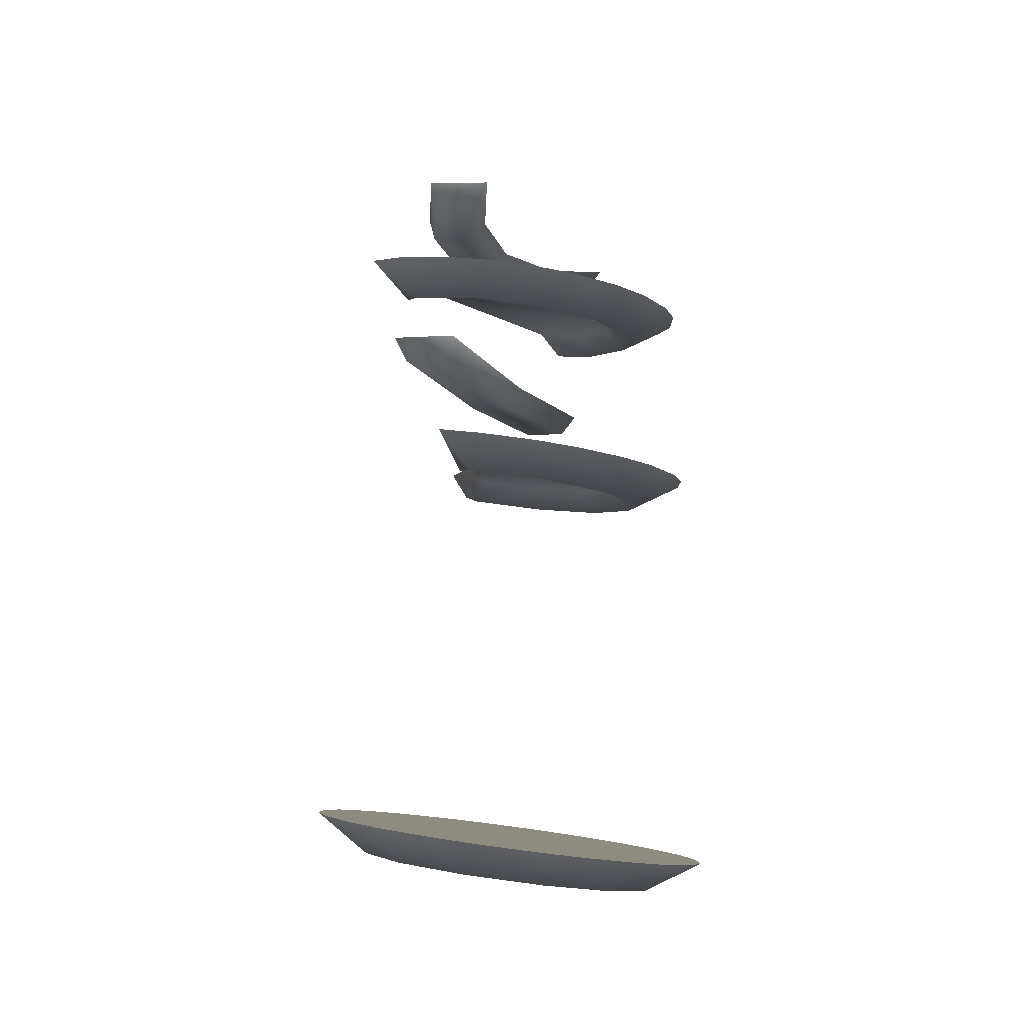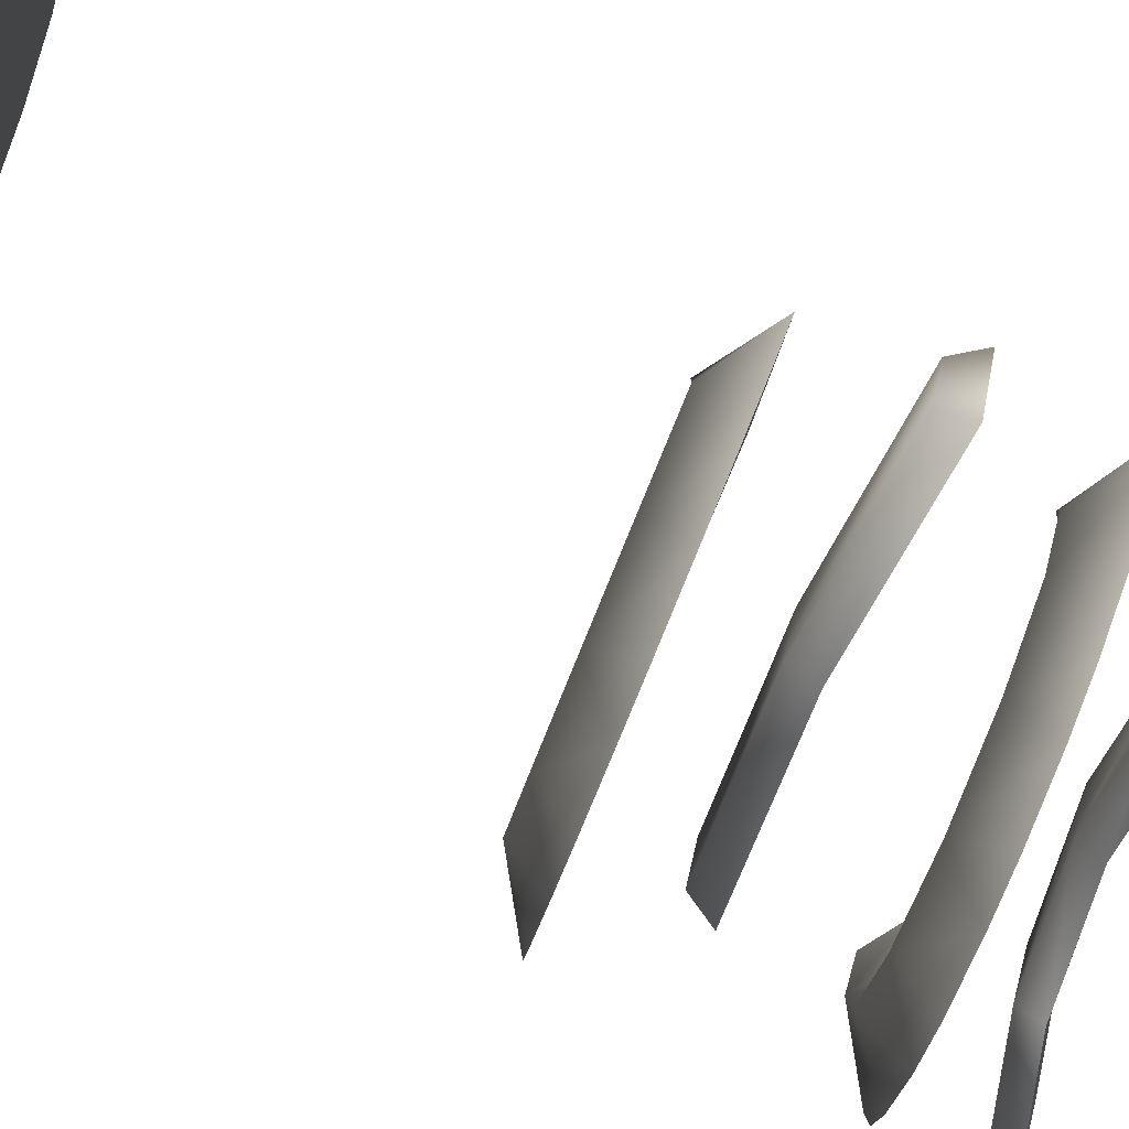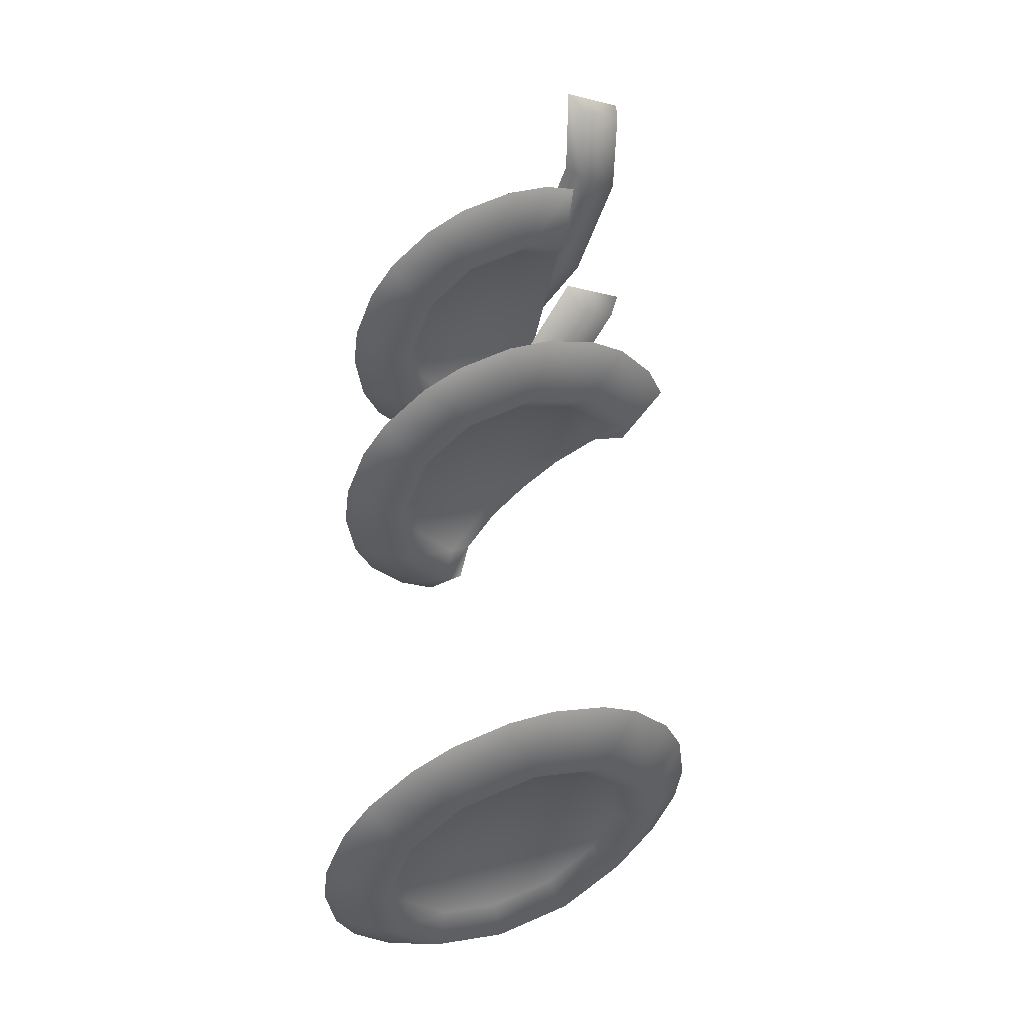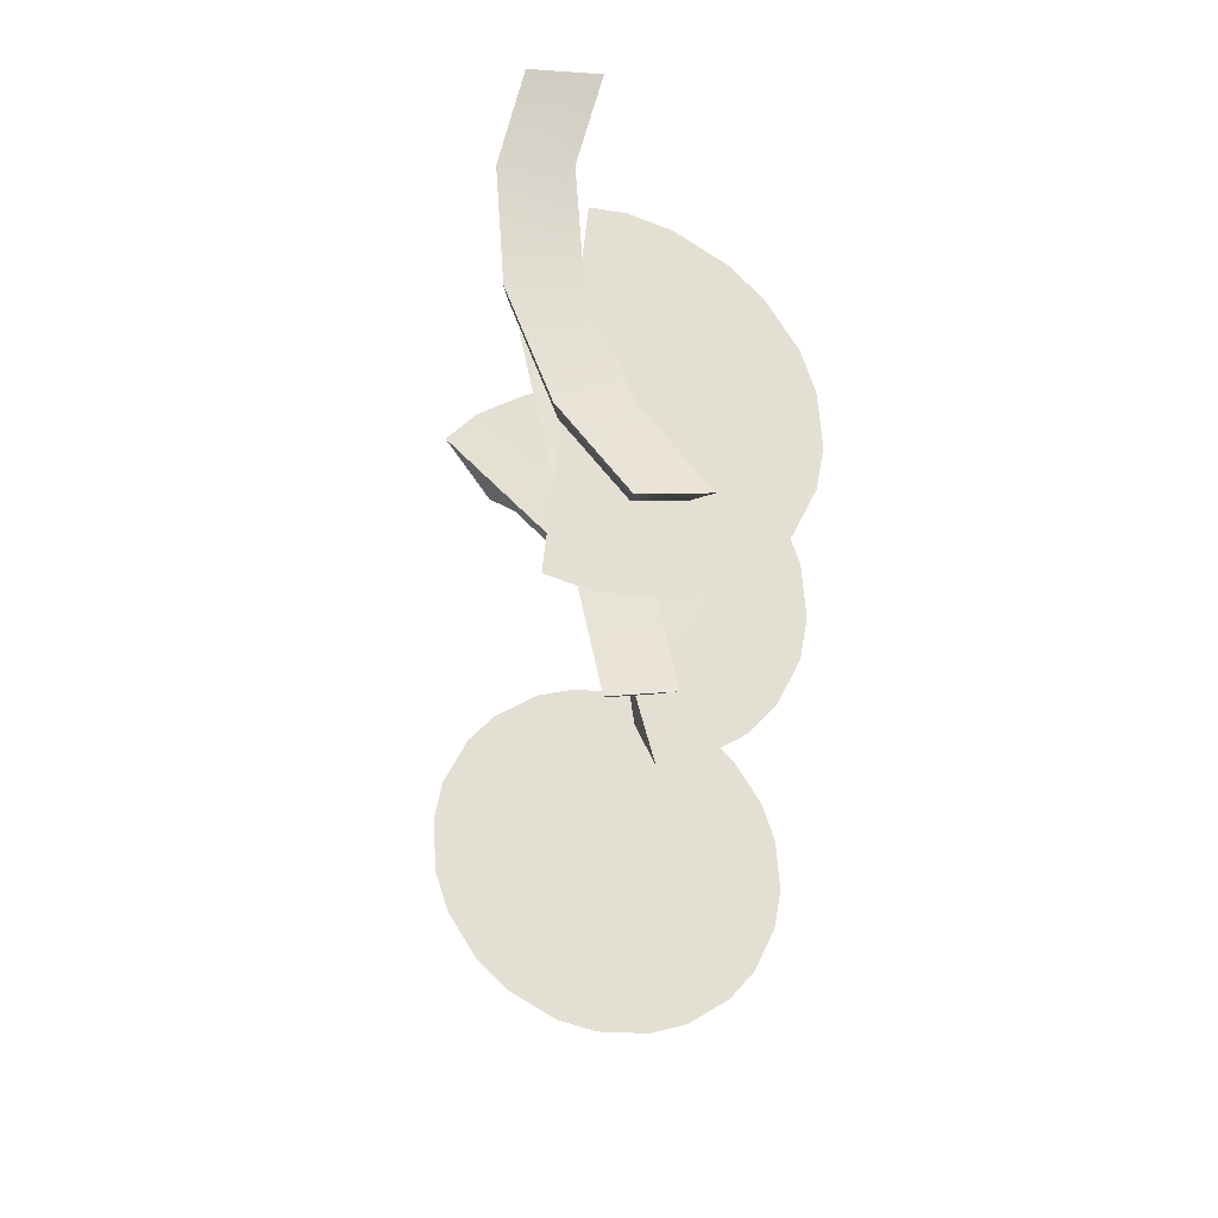
<metadata>
{"format":"obj","ext":"obj","renderer":"f3d","projection":"perspective","resolution":1024,"background":"white","views":[{"elev":-28.6,"azim":112.2,"up":"+Y"},{"elev":-48.9,"azim":55.3,"up":"+Z"},{"elev":-32.6,"azim":-120.6,"up":"+Y"},{"elev":47.5,"azim":76.8,"up":"+Y"}]}
</metadata>
<code>
g Bangboo_Eyes_001_LOD0
v -0.05132 -0.1348 0.4746
v -0.04718 -0.1267 0.4833
v -0.04088 -0.1301 0.4784
v -0.05683 -0.1225 0.4871
v -0.04718 -0.1267 0.4833
v -0.06395 -0.1293 0.4796
v -0.06355 -0.1268 0.4733
v -0.0533 -0.1312 0.4692
v -0.04343 -0.1405 0.4636
v -0.04088 -0.1301 0.4784
v -0.03484 -0.1344 0.47
v -0.06756 -0.1318 0.4512
v -0.07488 -0.1236 0.4714
v -0.04687 -0.1358 0.4603
v -0.08425 -0.1227 0.4642
v -0.04598 -0.1394 0.449
v -0.04236 -0.1448 0.4497
v -0.03209 -0.1375 0.4624
v -0.03126 -0.1408 0.4517
v -0.07793 -0.1254 0.4773
v -0.07567 -0.1166 0.4862
v -0.065 -0.1196 0.488
v -0.04839 -0.1466 0.4365
v -0.0328 -0.1427 0.4434
v -0.03739 -0.1441 0.4333
v -0.05088 -0.1409 0.4383
v -0.05991 -0.1455 0.4276
v -0.04279 -0.1443 0.4265
v -0.05158 -0.1434 0.4197
v -0.06025 -0.1399 0.431
v -0.07384 -0.1416 0.4253
v -0.05941 -0.1419 0.4162
v -0.07004 -0.139 0.4145
v -0.07158 -0.1368 0.4291
v -0.08647 -0.1362 0.4302
v -0.07822 -0.1361 0.4153
v -0.08785 -0.1319 0.4191
v -0.08183 -0.1323 0.4332
v -0.08826 -0.1277 0.4421
v -0.09442 -0.1305 0.4411
v -0.09419 -0.1285 0.424
v -0.1002 -0.1241 0.4323
v -0.08915 -0.1242 0.4534
v -0.09553 -0.1261 0.4551
v -0.0895 -0.1243 0.4684
v -0.103 -0.1211 0.44
v -0.1039 -0.1177 0.4506
v -0.1024 -0.1158 0.459
v -0.1024 -0.1158 0.459
v -0.09774 -0.1144 0.4691
v -0.09234 -0.1142 0.4759
v -0.0835 -0.1151 0.4828
v -0.1002 -0.1241 0.4323
v -0.103 -0.1211 0.44
v -0.09774 -0.1144 0.4691
v -0.09234 -0.1142 0.4759
v -0.0835 -0.1151 0.4828
v -0.07567 -0.1166 0.4862
v -0.065 -0.1196 0.488
v -0.05683 -0.1225 0.4871
v -0.08785 -0.1319 0.4191
v -0.09419 -0.1285 0.424
v -0.07004 -0.139 0.4145
v -0.07822 -0.1361 0.4153
v -0.05158 -0.1434 0.4197
v -0.05941 -0.1419 0.4162
v -0.03739 -0.1441 0.4333
v -0.04279 -0.1443 0.4265
v -0.03126 -0.1408 0.4517
v -0.0328 -0.1427 0.4434
v -0.03484 -0.1344 0.47
v -0.03209 -0.1375 0.4624
v -0.09774 -0.02869 0.4691
v -0.09234 -0.02847 0.4759
v -0.0895 -0.03852 0.4684
v -0.08597 -0.03902 0.4696
v -0.09234 -0.02847 0.4759
v -0.08597 -0.03902 0.4696
v -0.08016 -0.03738 0.4659
v -0.1024 -0.03009 0.459
v -0.09774 -0.02869 0.4691
v -0.09553 -0.04036 0.4551
v -0.08915 -0.03844 0.4534
v -0.08425 -0.03695 0.4642
v -0.08016 -0.03738 0.4659
v -0.06756 -0.04603 0.4512
v -0.08016 -0.03738 0.4659
v -0.07297 -0.04129 0.4602
v -0.08826 -0.04197 0.4421
v -0.08183 -0.04658 0.4332
v -0.07158 -0.05105 0.4291
v -0.09442 -0.04472 0.4411
v -0.103 -0.03532 0.44
v -0.1039 -0.032 0.4506
v -0.08647 -0.05041 0.4302
v -0.09419 -0.04274 0.424
v -0.1002 -0.0384 0.4323
v -0.06025 -0.05417 0.431
v -0.07384 -0.0559 0.4253
v -0.07822 -0.05038 0.4153
v -0.08785 -0.04618 0.4191
v -0.05088 -0.05511 0.4383
v -0.05991 -0.05973 0.4276
v -0.05941 -0.05617 0.4162
v -0.07004 -0.05324 0.4145
v -0.04598 -0.05362 0.449
v -0.04839 -0.06088 0.4365
v -0.04678 -0.05177 0.4528
v -0.05663 -0.04835 0.4537
v -0.04279 -0.05859 0.4265
v -0.05158 -0.0577 0.4197
v -0.04236 -0.05905 0.4497
v -0.04678 -0.05177 0.4528
v -0.0328 -0.05698 0.4434
v -0.03739 -0.05838 0.4333
v -0.07004 -0.05324 0.4145
v -0.07822 -0.05038 0.4153
v -0.05158 -0.0577 0.4197
v -0.05941 -0.05617 0.4162
v -0.03739 -0.05838 0.4333
v -0.04279 -0.05859 0.4265
v -0.03126 -0.05508 0.4517
v -0.0328 -0.05698 0.4434
v -0.04678 -0.05177 0.4528
v -0.04383 -0.05804 0.4525
v -0.04383 -0.05804 0.4525
v -0.03126 -0.05508 0.4517
v -0.1039 -0.032 0.4506
v -0.1024 -0.03009 0.459
v -0.1002 -0.0384 0.4323
v -0.103 -0.03532 0.44
v -0.08785 -0.04618 0.4191
v -0.09419 -0.04274 0.424
v -0.09234 -0.02847 0.4759
v -0.08016 -0.03738 0.4659
v -0.08597 -0.03902 0.4696
v -0.06506 -0.04485 0.4564
v -0.05663 -0.04835 0.4537
v -0.07297 -0.04129 0.4602
v -0.06506 -0.04485 0.4564
v -0.04604 -0.04959 0.4525
v -0.03126 -0.05508 0.4517
v -0.04678 -0.05177 0.4528
v -0.03126 -0.05508 0.4517
v -0.04383 -0.05804 0.4525
v -0.04678 -0.05177 0.4528
v -0.09234 -0.02847 0.4759
v -0.07925 -0.03528 0.4655
v -0.08016 -0.03738 0.4659
v -0.1002 0.004413 0.4323
v -0.103 0.0075 0.44
v -0.09442 -0.001902 0.4411
v -0.09509 0.0007315 0.4496
v -0.1036 0.009603 0.4467
v -0.1036 0.009603 0.4467
v -0.103 0.0075 0.44
v -0.09509 0.0007315 0.4496
v -0.08901 0.003826 0.4517
v -0.09419 7.55e-05 0.424
v -0.1002 0.004413 0.4323
v -0.08647 -0.00759 0.4302
v -0.08183 -0.003766 0.4332
v -0.08826 0.0008471 0.4421
v -0.08901 0.003826 0.4517
v -0.06756 -0.003213 0.4512
v -0.08901 0.003826 0.4517
v -0.07158 -0.008231 0.4291
v -0.07384 -0.01308 0.4253
v -0.07822 -0.007559 0.4153
v -0.08785 -0.003363 0.4191
v -0.06025 -0.01135 0.431
v -0.05088 -0.01229 0.4383
v -0.05991 -0.01691 0.4276
v -0.05941 -0.01336 0.4162
v -0.07004 -0.01043 0.4145
v -0.04598 -0.0108 0.449
v -0.04839 -0.01807 0.4365
v -0.04279 -0.01577 0.4265
v -0.05158 -0.01489 0.4197
v -0.04687 -0.007273 0.4603
v -0.05013 -0.004933 0.4648
v -0.04236 -0.01624 0.4497
v -0.0328 -0.01416 0.4434
v -0.03739 -0.01556 0.4333
v -0.04343 -0.0119 0.4636
v -0.05013 -0.004933 0.4648
v -0.03209 -0.008955 0.4624
v -0.03126 -0.01227 0.4517
v -0.05158 -0.01489 0.4197
v -0.05941 -0.01336 0.4162
v -0.08901 0.003826 0.4517
v -0.05013 -0.004933 0.4648
v -0.03739 -0.01556 0.4333
v -0.04279 -0.01577 0.4265
v -0.03126 -0.01227 0.4517
v -0.0328 -0.01416 0.4434
v -0.03484 -0.005877 0.47
v -0.03209 -0.008955 0.4624
v -0.05013 -0.004933 0.4648
v -0.04545 -0.01045 0.4664
v -0.04545 -0.01045 0.4664
v -0.03484 -0.005877 0.47
v -0.08785 -0.003363 0.4191
v -0.09419 7.55e-05 0.424
v -0.07004 -0.01043 0.4145
v -0.07822 -0.007559 0.4153
v -0.06756 -0.0007129 0.4512
v -0.03484 -0.005877 0.47
v -0.1036 0.009603 0.4467
v -0.03209 -0.008955 0.4624
v -0.03484 -0.005877 0.47
v -0.03126 -0.01227 0.4517
v -0.0328 -0.01416 0.4434
v -0.03739 -0.01556 0.4333
v -0.04279 -0.01577 0.4265
v -0.05158 -0.01489 0.4197
v -0.05941 -0.01336 0.4162
v -0.07004 -0.01043 0.4145
v -0.07822 -0.007559 0.4153
v -0.08785 -0.003363 0.4191
v -0.09419 7.55e-05 0.424
v -0.1002 0.004413 0.4323
v -0.103 0.0075 0.44
v -0.1036 0.009603 0.4467
v -0.06501 -0.02382 0.4608
v -0.09907 -0.01225 0.4605
v -0.09938 -0.01481 0.4474
v -0.06532 -0.02638 0.4477
v -0.02943 -0.03166 0.4615
v -0.06501 -0.02382 0.4608
v -0.06532 -0.02638 0.4477
v -0.02974 -0.03422 0.4484
v -0.09938 -0.01481 0.4474
v -0.06644 -0.03011 0.4507
v -0.06532 -0.02638 0.4477
v -0.09865 -0.01918 0.4504
v -0.06623 -0.02839 0.4595
v -0.09844 -0.01746 0.4592
v -0.09907 -0.01225 0.4605
v -0.09938 -0.01481 0.4474
v -0.06501 -0.02382 0.4608
v -0.09907 -0.01225 0.4605
v -0.03257 -0.03582 0.4601
v -0.02943 -0.03166 0.4615
v -0.06501 -0.02382 0.4608
v -0.03277 -0.03754 0.4513
v -0.06532 -0.02638 0.4477
v -0.02974 -0.03422 0.4484
v -0.02974 -0.03422 0.4484
v -0.02943 -0.03166 0.4615
v -0.06505 -0.04235 0.4564
v -0.05626 -0.04601 0.4535
v -0.05663 -0.04835 0.4537
v -0.06506 -0.04485 0.4564
v -0.07925 -0.03528 0.4655
v -0.07251 -0.03899 0.46
v -0.07297 -0.04129 0.4602
v -0.08016 -0.03738 0.4659
v -0.07925 -0.03528 0.4655
v -0.09234 -0.02847 0.4759
v -0.09774 -0.02869 0.4691
v -0.06756 -0.04353 0.4512
v -0.1024 -0.03009 0.459
v -0.07251 -0.03899 0.46
v -0.1039 -0.032 0.4506
v -0.06505 -0.04235 0.4564
v -0.103 -0.03532 0.44
v -0.05626 -0.04601 0.4535
v -0.1002 -0.0384 0.4323
v -0.09419 -0.04274 0.424
v -0.08785 -0.04618 0.4191
v -0.07822 -0.05038 0.4153
v -0.07004 -0.05324 0.4145
v -0.05941 -0.05617 0.4162
v -0.05158 -0.0577 0.4197
v -0.04279 -0.05859 0.4265
v -0.03739 -0.05838 0.4333
v -0.04604 -0.04959 0.4525
v -0.0328 -0.05698 0.4434
v -0.03126 -0.05508 0.4517
v -0.07251 -0.03899 0.46
v -0.06505 -0.04235 0.4564
v -0.06506 -0.04485 0.4564
v -0.07297 -0.04129 0.4602
v -0.05626 -0.04601 0.4535
v -0.04604 -0.04959 0.4525
v -0.04678 -0.05177 0.4528
v -0.05663 -0.04835 0.4537
v -0.03484 -0.005877 0.47
v -0.04545 -0.01045 0.4664
v -0.05013 -0.004933 0.4648
v -0.1036 0.009603 0.4467
v -0.08901 0.003826 0.4517
v -0.09509 0.0007315 0.4496
v -0.09279 0.02905 0.4644
v -0.1078 0.03629 0.4562
v -0.1083 0.03279 0.4428
v -0.09393 0.0259 0.4511
v -0.05121 0.01429 0.4642
v -0.07247 0.02108 0.4676
v -0.073 0.01762 0.4543
v -0.05173 0.01045 0.4507
v -0.03312 0.01001 0.4559
v -0.05121 0.01429 0.4642
v -0.05173 0.01045 0.4507
v -0.03365 0.006624 0.4426
v -0.07247 0.02108 0.4676
v -0.09279 0.02905 0.4644
v -0.09393 0.0259 0.4511
v -0.073 0.01762 0.4543
v -0.1083 0.03279 0.4428
v -0.09559 0.02295 0.454
v -0.09393 0.0259 0.4511
v -0.1087 0.02926 0.4467
v -0.09478 0.0252 0.4635
v -0.1083 0.0317 0.456
v -0.1078 0.03629 0.4562
v -0.1083 0.03279 0.4428
v -0.09279 0.02905 0.4644
v -0.1078 0.03629 0.4562
v -0.07384 0.01697 0.4667
v -0.07247 0.02108 0.4676
v -0.09279 0.02905 0.4644
v -0.07422 0.01448 0.4572
v -0.09393 0.0259 0.4511
v -0.073 0.01762 0.4543
v -0.05199 0.009985 0.4634
v -0.05121 0.01429 0.4642
v -0.07247 0.02108 0.4676
v -0.05237 0.00723 0.4537
v -0.073 0.01762 0.4543
v -0.05173 0.01045 0.4507
v -0.03546 0.006098 0.4557
v -0.03312 0.01001 0.4559
v -0.05121 0.01429 0.4642
v -0.03581 0.003697 0.4465
v -0.05173 0.01045 0.4507
v -0.03365 0.006624 0.4426
v -0.03365 0.006624 0.4426
v -0.03312 0.01001 0.4559
v -0.07567 -0.1166 0.4862
v -0.0835 -0.1151 0.4828
v -0.06756 -0.1293 0.4512
v -0.065 -0.1196 0.488
v -0.09234 -0.1142 0.4759
v -0.05683 -0.1225 0.4871
v -0.09774 -0.1144 0.4691
v -0.04718 -0.1267 0.4833
v -0.1024 -0.1158 0.459
v -0.04088 -0.1301 0.4784
v -0.1039 -0.1177 0.4506
v -0.03484 -0.1344 0.47
v -0.103 -0.1211 0.44
v -0.03209 -0.1375 0.4624
v -0.1002 -0.1241 0.4323
v -0.03126 -0.1408 0.4517
v -0.09419 -0.1285 0.424
v -0.0328 -0.1427 0.4434
v -0.08785 -0.1319 0.4191
v -0.03739 -0.1441 0.4333
v -0.07822 -0.1361 0.4153
v -0.04279 -0.1443 0.4265
v -0.07004 -0.139 0.4145
v -0.05158 -0.1434 0.4197
v -0.05941 -0.1419 0.4162
g Bangboo_Eyes_001_LOD0_0
f 3 2 1
f 1 5 4
f 6 1 4
f 6 7 1
f 7 8 1
f 1 8 9
f 1 9 10
f 9 11 10
f 8 7 12
f 12 7 13
f 13 7 6
f 12 14 8
f 8 14 9
f 12 13 15
f 12 16 14
f 9 14 17
f 14 16 17
f 9 17 18
f 17 19 18
f 20 13 6
f 15 13 20
f 20 6 21
f 6 22 21
f 17 16 23
f 17 23 24
f 23 25 24
f 12 26 16
f 16 26 23
f 23 26 27
f 23 27 28
f 27 29 28
f 12 30 26
f 26 30 27
f 27 30 31
f 27 31 32
f 31 33 32
f 12 34 30
f 30 34 31
f 31 34 35
f 31 35 36
f 35 37 36
f 12 38 34
f 34 38 35
f 12 39 38
f 35 38 40
f 38 39 40
f 35 40 41
f 40 42 41
f 12 43 39
f 12 15 43
f 40 39 44
f 39 43 44
f 43 15 45
f 44 43 45
f 45 15 20
f 40 44 46
f 44 47 46
f 44 48 47
f 44 45 49
f 45 50 49
f 45 20 51
f 20 52 51
f 40 54 53
f 45 56 55
f 20 58 57
f 6 60 59
f 35 62 61
f 31 64 63
f 27 66 65
f 23 68 67
f 17 70 69
f 9 72 71
f 75 74 73
f 77 75 76
f 75 79 78
f 75 81 80
f 82 75 80
f 82 83 75
f 83 84 75
f 84 85 75
f 86 84 83
f 84 86 87
f 86 88 87
f 86 83 89
f 89 83 82
f 86 89 90
f 86 90 91
f 90 89 92
f 92 89 82
f 92 82 93
f 82 94 93
f 91 90 95
f 95 90 92
f 95 92 96
f 92 97 96
f 86 91 98
f 99 91 95
f 98 91 99
f 99 95 100
f 95 101 100
f 86 98 102
f 103 98 99
f 102 98 103
f 103 99 104
f 99 105 104
f 86 102 106
f 107 102 103
f 106 102 107
f 86 106 108
f 109 86 108
f 107 103 110
f 103 111 110
f 112 106 107
f 112 113 106
f 112 107 114
f 107 115 114
f 99 117 116
f 103 119 118
f 107 121 120
f 112 123 122
f 125 124 112
f 127 126 112
f 82 129 128
f 92 131 130
f 95 133 132
f 136 135 134
f 138 137 86
f 140 139 86
f 143 142 141
f 146 145 144
f 149 148 147
f 152 151 150
f 154 152 153
f 156 152 155
f 152 158 157
f 152 160 159
f 161 152 159
f 161 162 152
f 162 163 152
f 163 164 152
f 165 163 162
f 166 163 165
f 167 162 161
f 165 162 167
f 168 167 161
f 168 161 169
f 161 170 169
f 165 167 171
f 171 167 168
f 165 171 172
f 173 171 168
f 172 171 173
f 173 168 174
f 168 175 174
f 165 172 176
f 177 172 173
f 176 172 177
f 177 173 178
f 173 179 178
f 165 176 180
f 180 181 165
f 180 176 182
f 182 176 177
f 182 177 183
f 177 184 183
f 185 180 182
f 185 186 180
f 185 182 187
f 182 188 187
f 173 190 189
f 192 191 165
f 177 194 193
f 182 196 195
f 185 198 197
f 200 199 185
f 202 201 185
f 161 204 203
f 168 206 205
f 209 208 207
f 211 210 207
f 207 210 212
f 212 213 207
f 207 213 214
f 214 215 207
f 207 215 216
f 216 217 207
f 207 217 218
f 218 219 207
f 207 219 220
f 220 221 207
f 207 221 222
f 222 223 207
f 223 224 207
f 227 226 225
f 228 227 225
f 231 230 229
f 232 231 229
f 235 234 233
f 234 236 233
f 236 234 237
f 238 236 237
f 236 238 239
f 240 236 239
f 238 237 241
f 242 238 241
f 237 234 243
f 237 243 244
f 245 237 244
f 234 246 243
f 246 234 247
f 248 246 247
f 243 246 249
f 250 243 249
f 253 252 251
f 254 253 251
f 257 256 255
f 258 257 255
f 261 260 259
f 261 259 262
f 262 263 261
f 259 264 262
f 265 263 262
f 264 266 262
f 262 267 265
f 266 268 262
f 269 267 262
f 262 270 269
f 271 270 262
f 262 272 271
f 273 272 262
f 262 274 273
f 275 274 262
f 262 276 275
f 277 276 262
f 262 268 278
f 262 279 277
f 279 262 278
f 279 278 280
f 283 282 281
f 284 283 281
f 287 286 285
f 288 287 285
f 291 290 289
f 289 292 291
f 292 293 291
f 293 292 294
f 297 296 295
f 298 297 295
f 301 300 299
f 302 301 299
f 305 304 303
f 306 305 303
f 309 308 307
f 310 309 307
f 313 312 311
f 312 314 311
f 314 312 315
f 316 314 315
f 314 316 317
f 318 314 317
f 316 315 319
f 320 316 319
f 315 312 321
f 315 321 322
f 323 315 322
f 312 324 321
f 324 312 325
f 326 324 325
f 321 324 327
f 321 327 328
f 329 321 328
f 324 330 327
f 330 324 331
f 332 330 331
f 327 330 333
f 327 333 334
f 335 327 334
f 330 336 333
f 336 330 337
f 338 336 337
f 333 336 339
f 340 333 339
f 343 342 341
f 343 341 344
f 343 345 342
f 344 346 343
f 347 345 343
f 343 346 348
f 343 349 347
f 343 348 350
f 351 349 343
f 343 350 352
f 343 353 351
f 352 354 343
f 355 353 343
f 343 354 356
f 343 357 355
f 356 358 343
f 359 357 343
f 343 358 360
f 343 361 359
f 360 362 343
f 363 361 343
f 343 362 364
f 343 365 363
f 364 365 343

</code>
